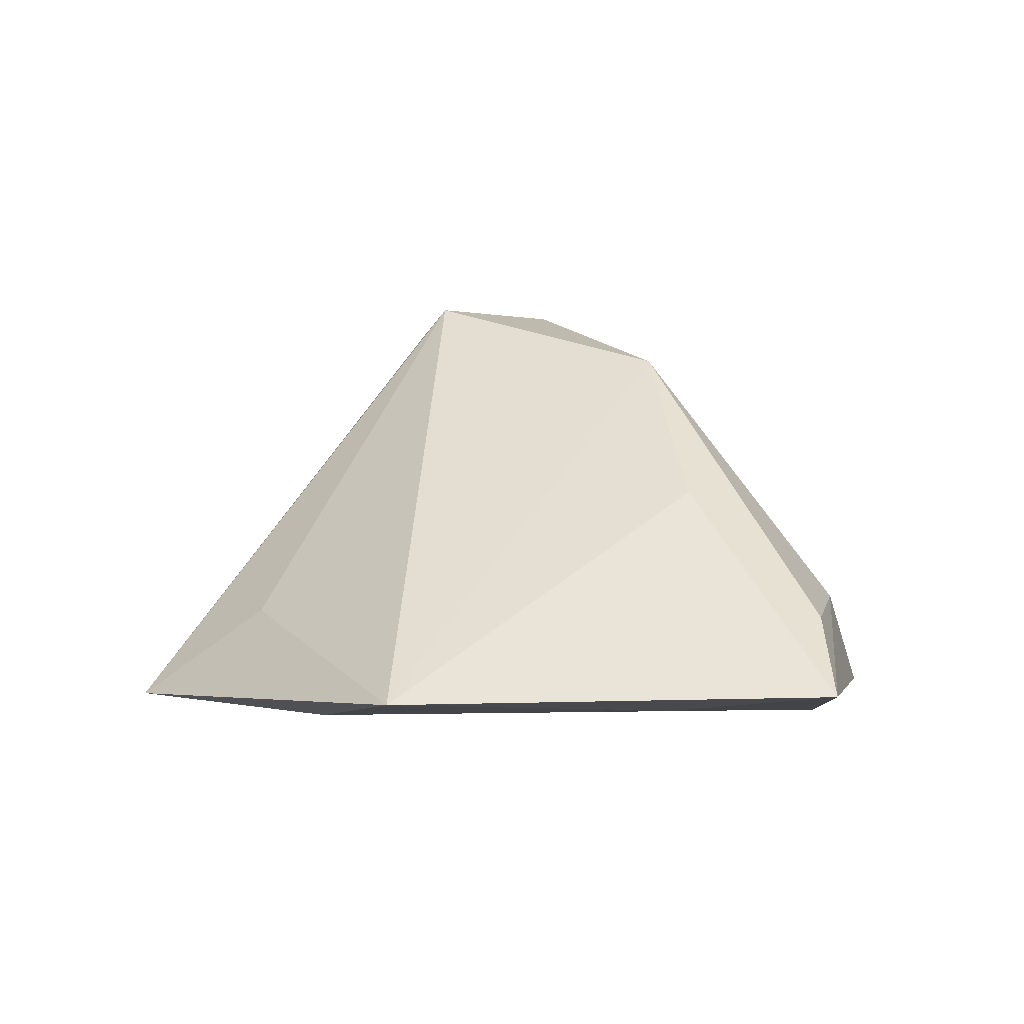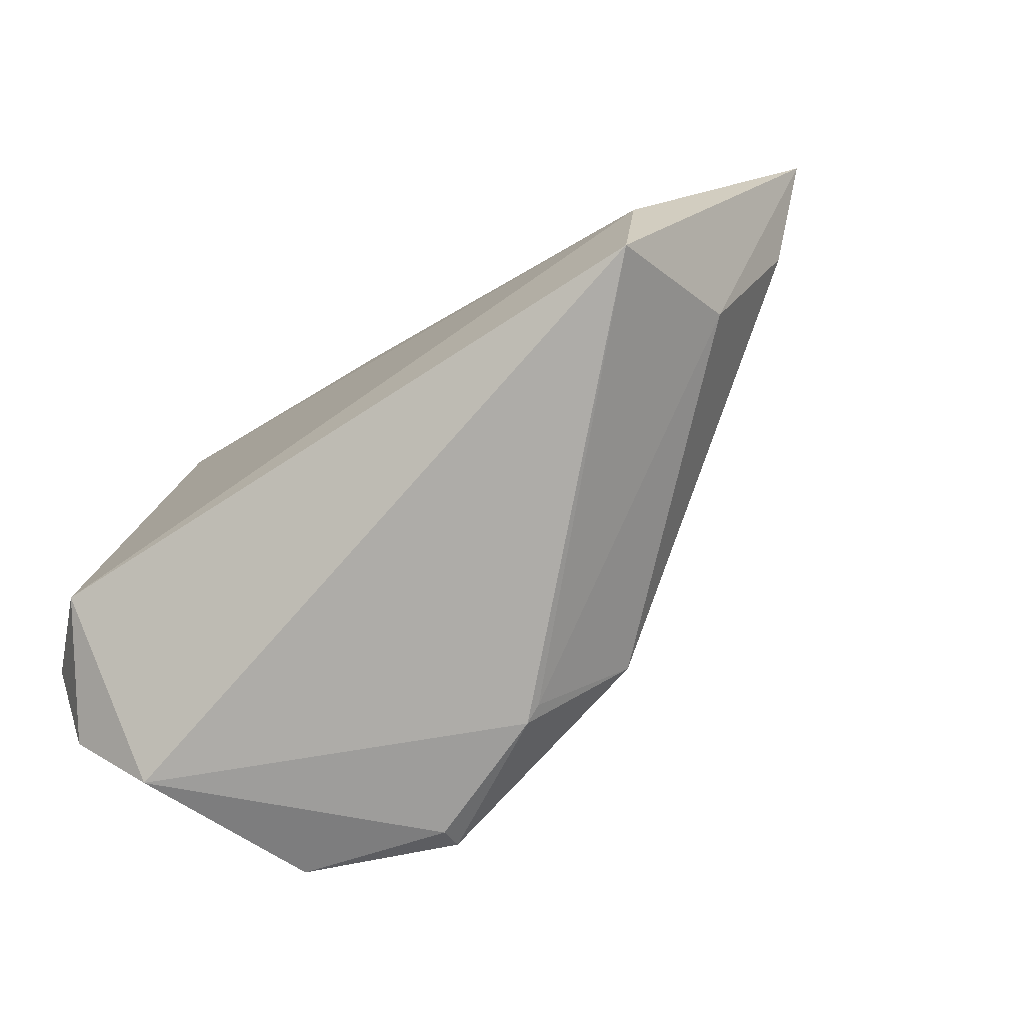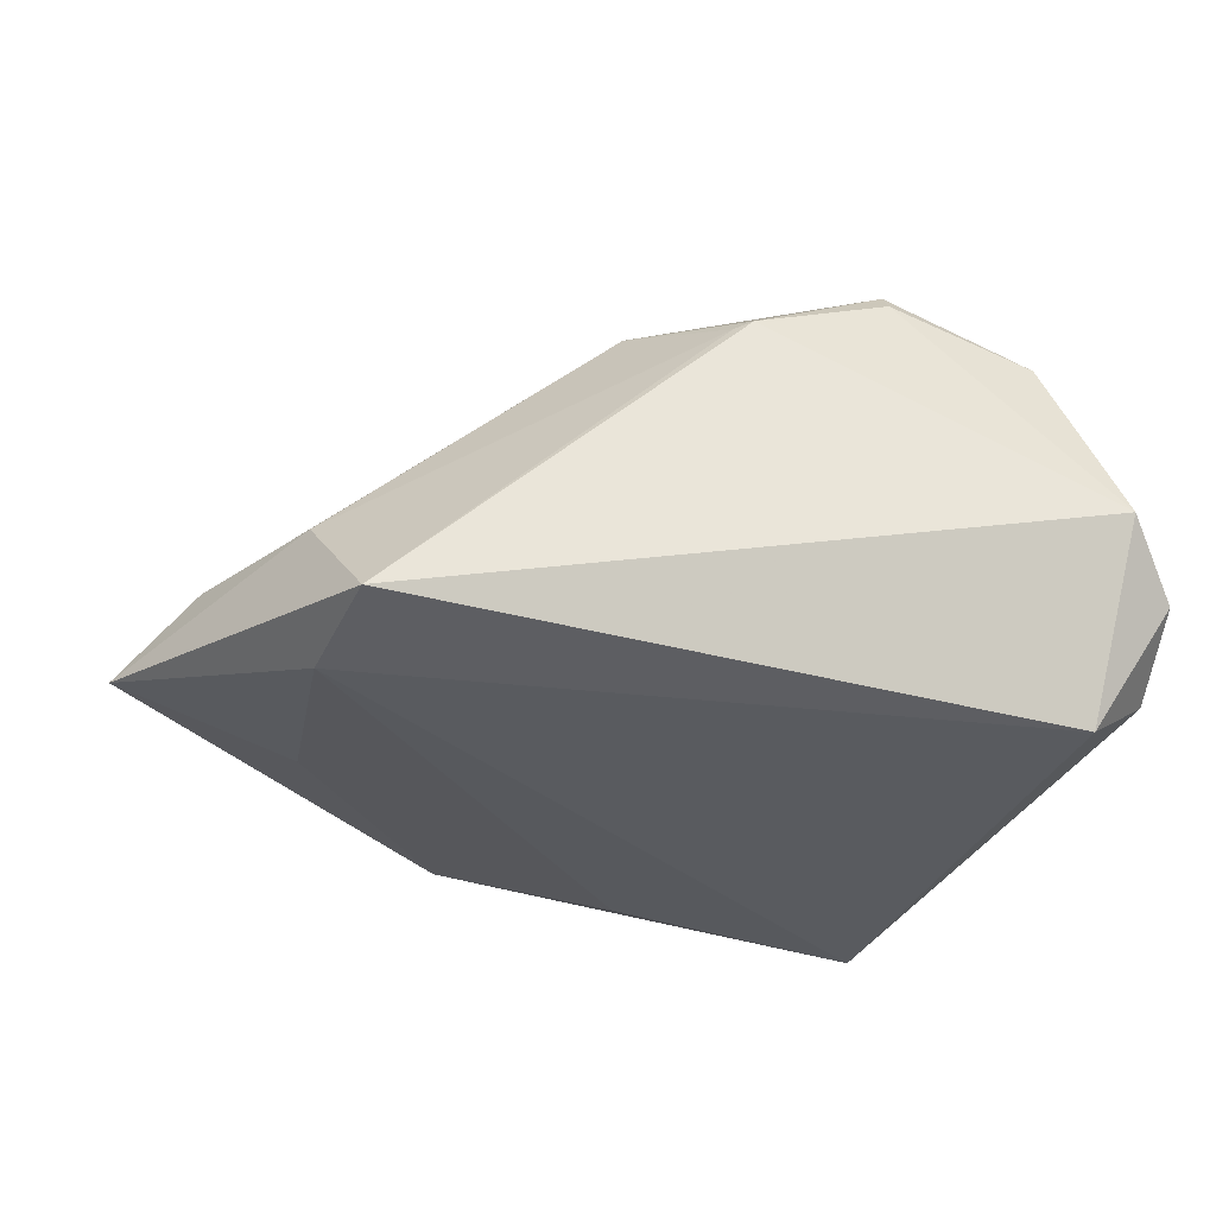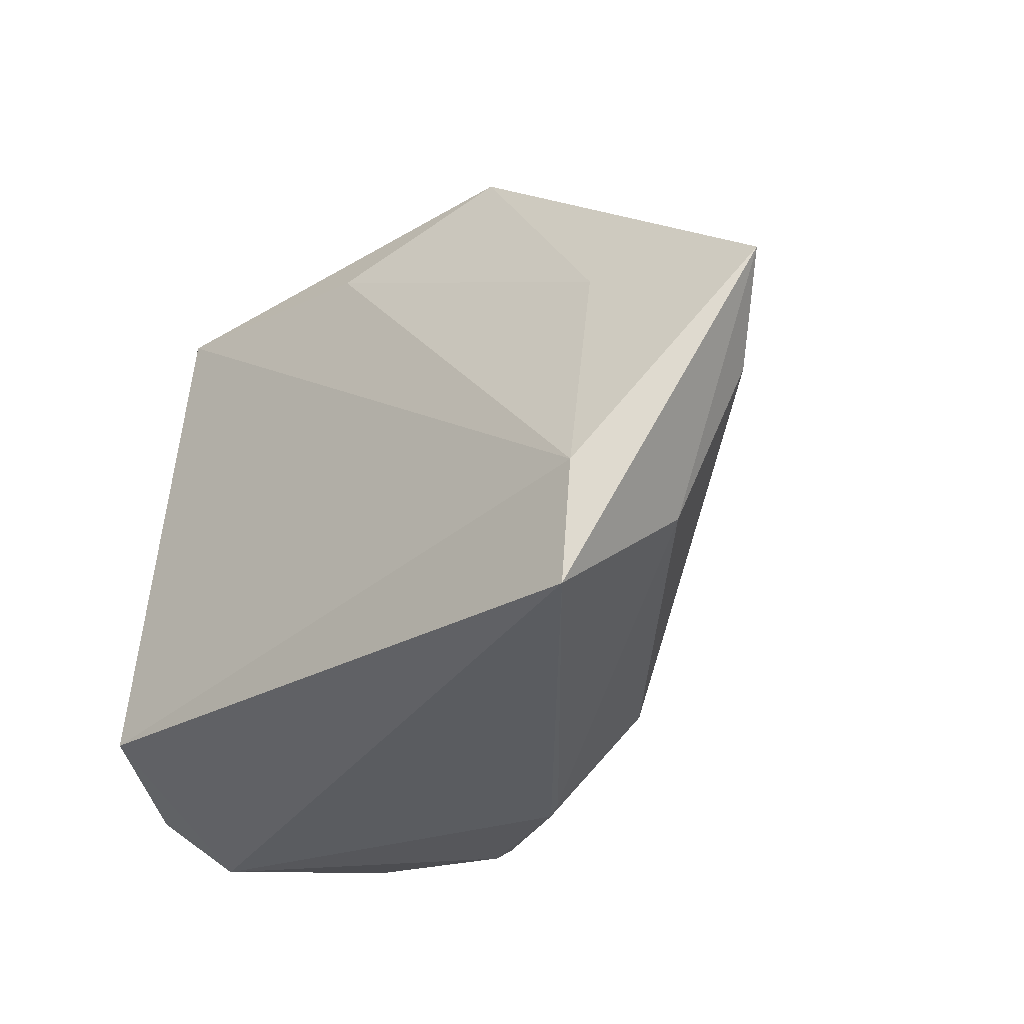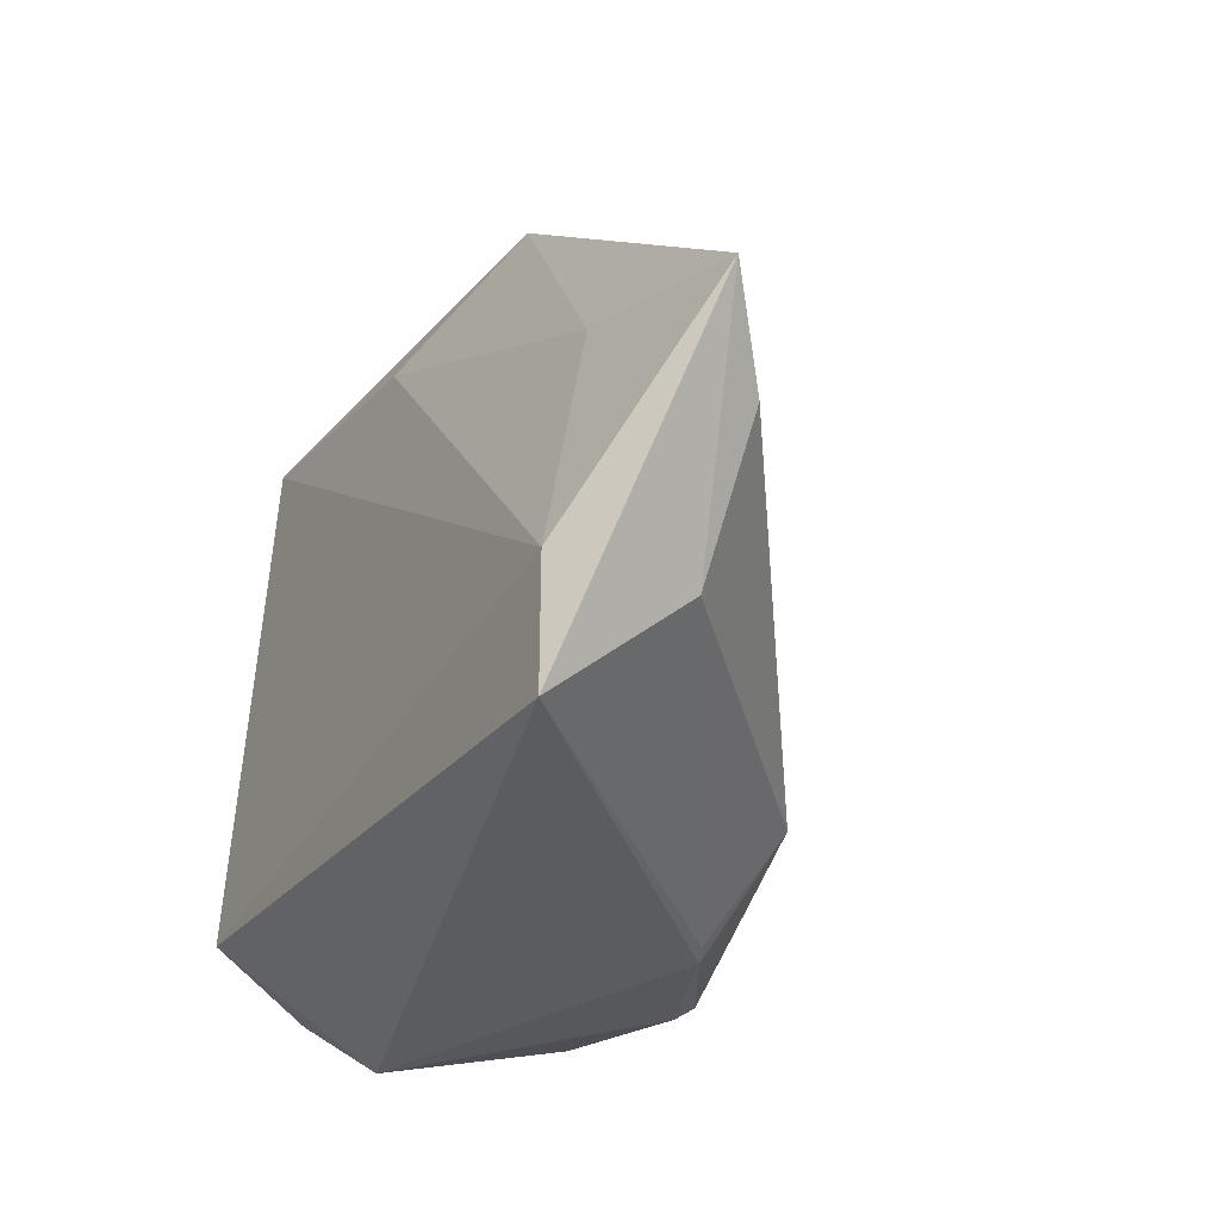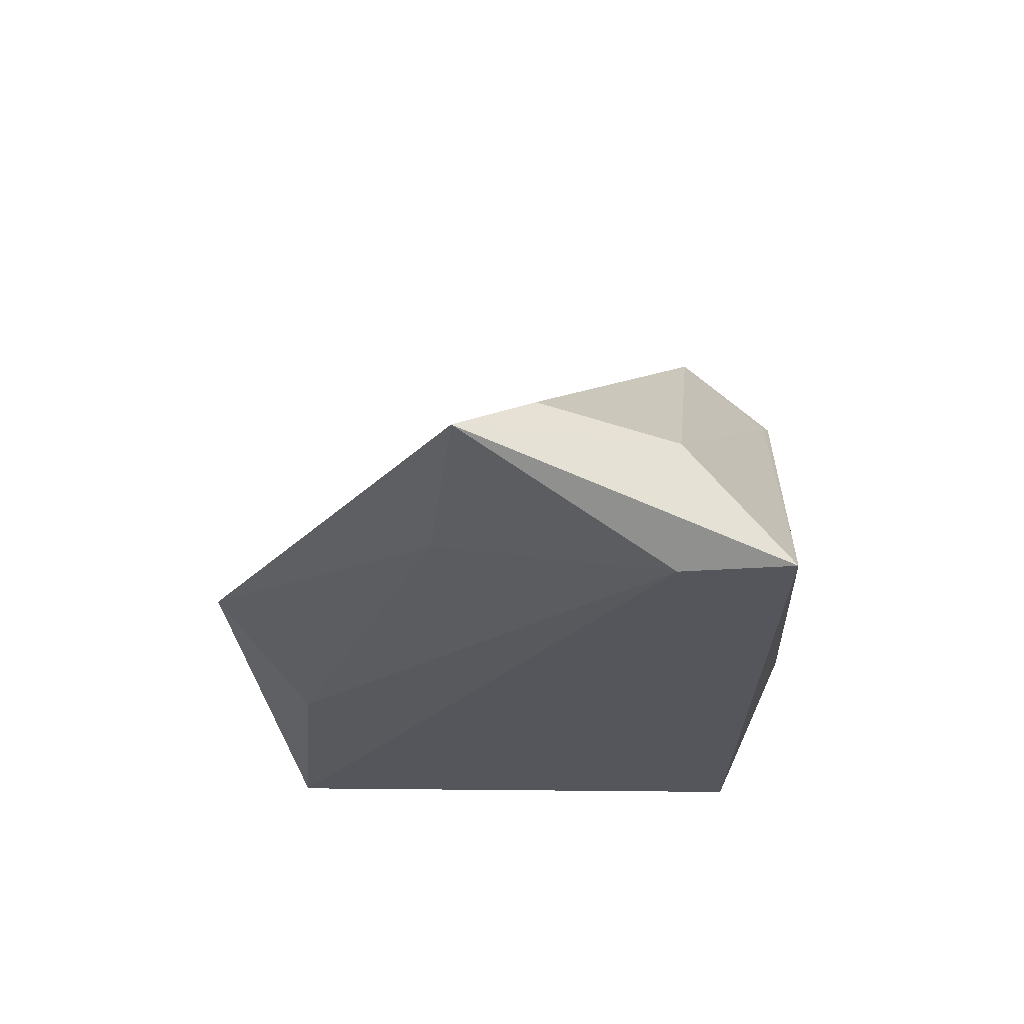
<metadata>
{"format":"obj","ext":"obj","renderer":"f3d","projection":"perspective","resolution":1024,"background":"white","views":[{"elev":8.8,"azim":-136.2,"up":"+Z"},{"elev":-77.6,"azim":-145.7,"up":"+Y"},{"elev":-32.5,"azim":-12.3,"up":"+Z"},{"elev":-34.6,"azim":-135.0,"up":"+Y"},{"elev":-34.5,"azim":-118.4,"up":"+Y"},{"elev":-26.3,"azim":-84.3,"up":"+Z"}]}
</metadata>
<code>
v 0.01741 -0.02511 0.03515
v -0.01292 -0.01656 0.0302
v -0.001618 0.04102 -0.01756
v 0.02731 -0.006504 0.03252
v -0.04353 -0.02969 -0.01748
v 0.05073 -0.02246 -0.003045
v 0.03524 -0.00329 0.01897
v -0.03454 9.301e-05 0.01356
v 0.04212 0.003558 0.001706
v 0.04088 -0.01927 -0.01904
v 0.04437 -0.02969 0.004578
v -0.04558 0.01682 -0.01357
v 0.05038 -0.01222 -0.01081
v 0.03234 0.04748 -0.01904
v 0.01735 -0.02732 0.03217
v -0.06859 0.01131 -0.008691
v -0.05923 0.002021 -0.0009271
v 4.56e-06 -0.02891 0.02561
v -0.04667 -0.01449 -0.01904
v 0.02358 -0.008025 0.03709
v 0.03979 -0.01736 0.0191
v -0.02421 0.0497 -0.01052
v 0.01586 0.03799 -0.005258
v 0.03595 -0.02513 0.02716
v -0.0484 -0.01568 -0.001958
v -0.002368 -0.02816 0.02458
f 6 11 10
f 10 11 5
f 19 5 16
f 14 10 19
f 19 10 5
f 1 15 24
f 24 15 11
f 24 11 6
f 16 5 25
f 20 2 1
f 1 24 20
f 20 24 4
f 20 22 2
f 20 4 14
f 6 10 13
f 13 10 14
f 13 9 6
f 14 9 13
f 14 4 7
f 7 9 14
f 14 19 3
f 3 22 14
f 8 22 16
f 2 22 8
f 5 11 18
f 11 15 18
f 1 2 18
f 18 15 1
f 16 25 17
f 17 25 2
f 17 8 16
f 2 8 17
f 14 22 23
f 23 20 14
f 22 20 23
f 4 24 21
f 21 7 4
f 21 24 6
f 6 9 21
f 9 7 21
f 12 19 16
f 12 3 19
f 16 22 12
f 22 3 12
f 26 25 5
f 5 18 26
f 2 25 26
f 26 18 2

</code>
